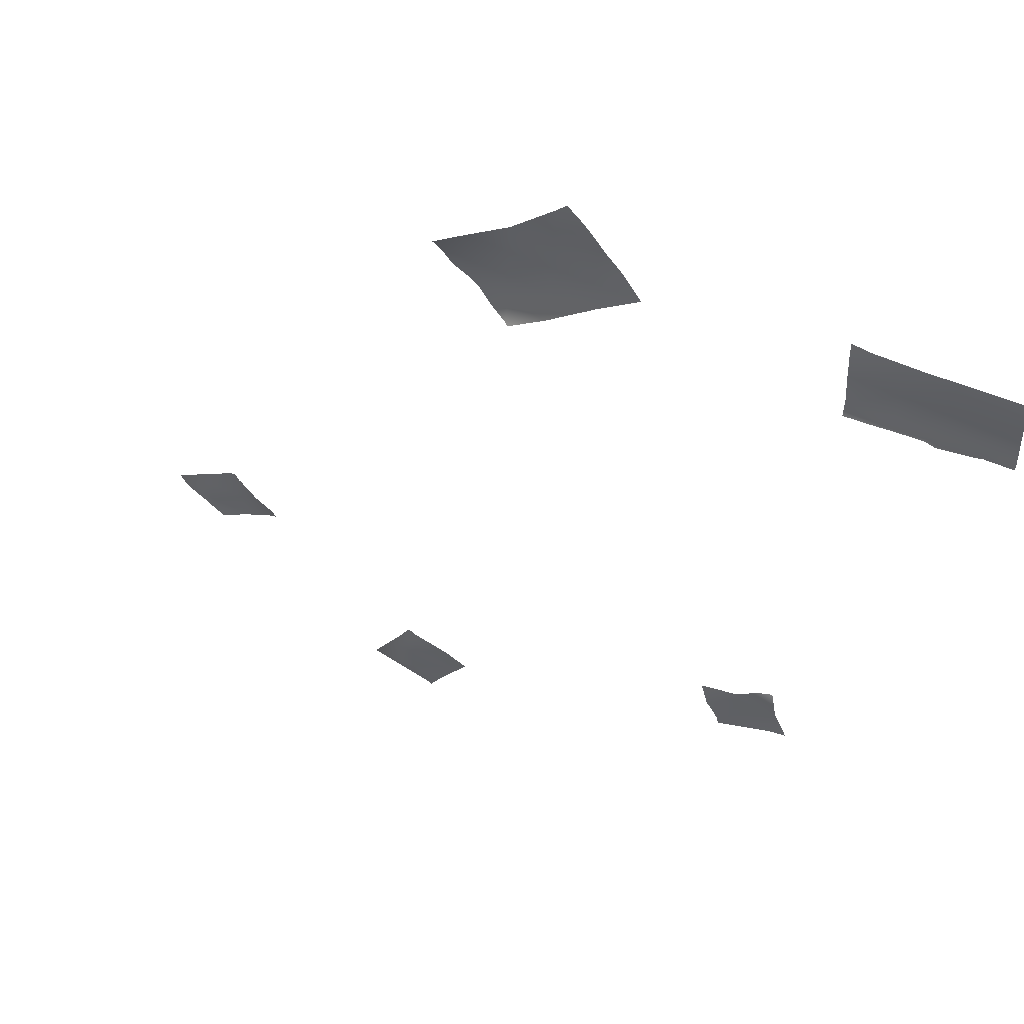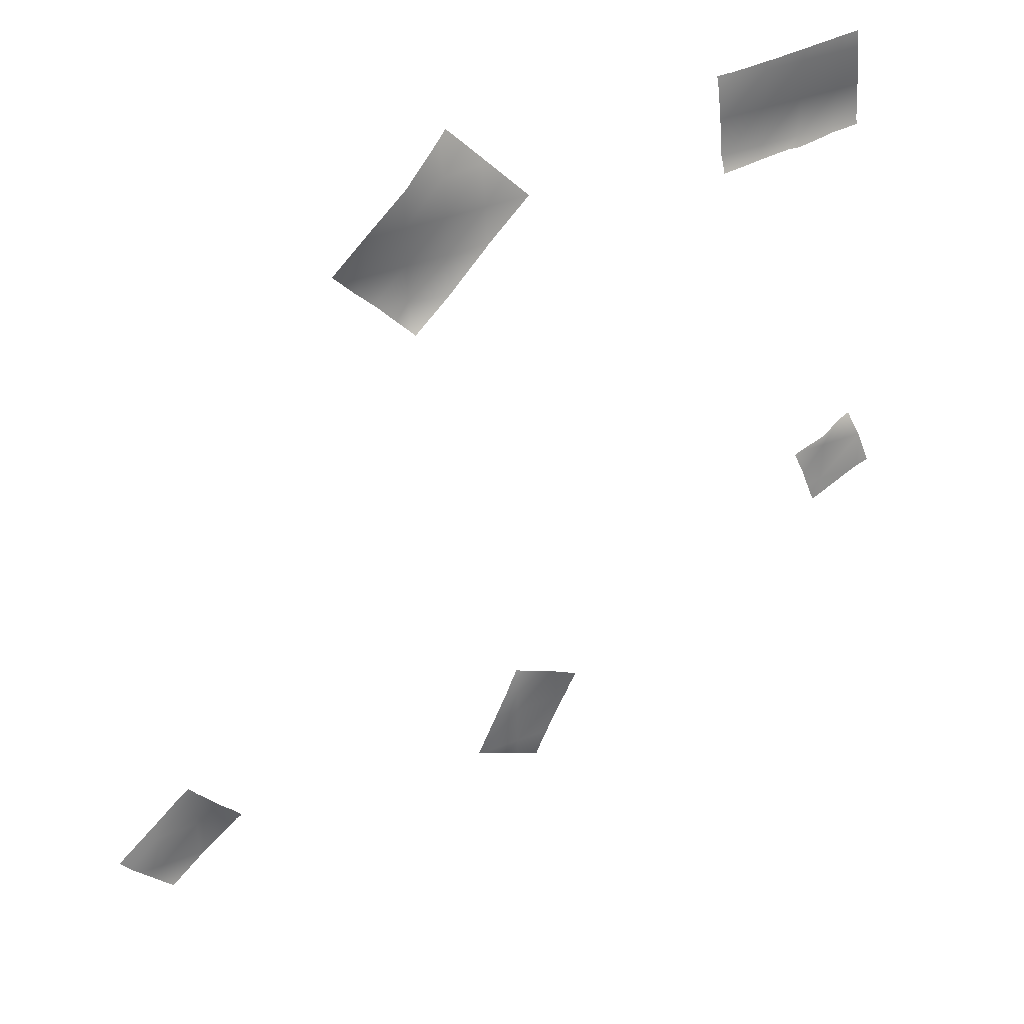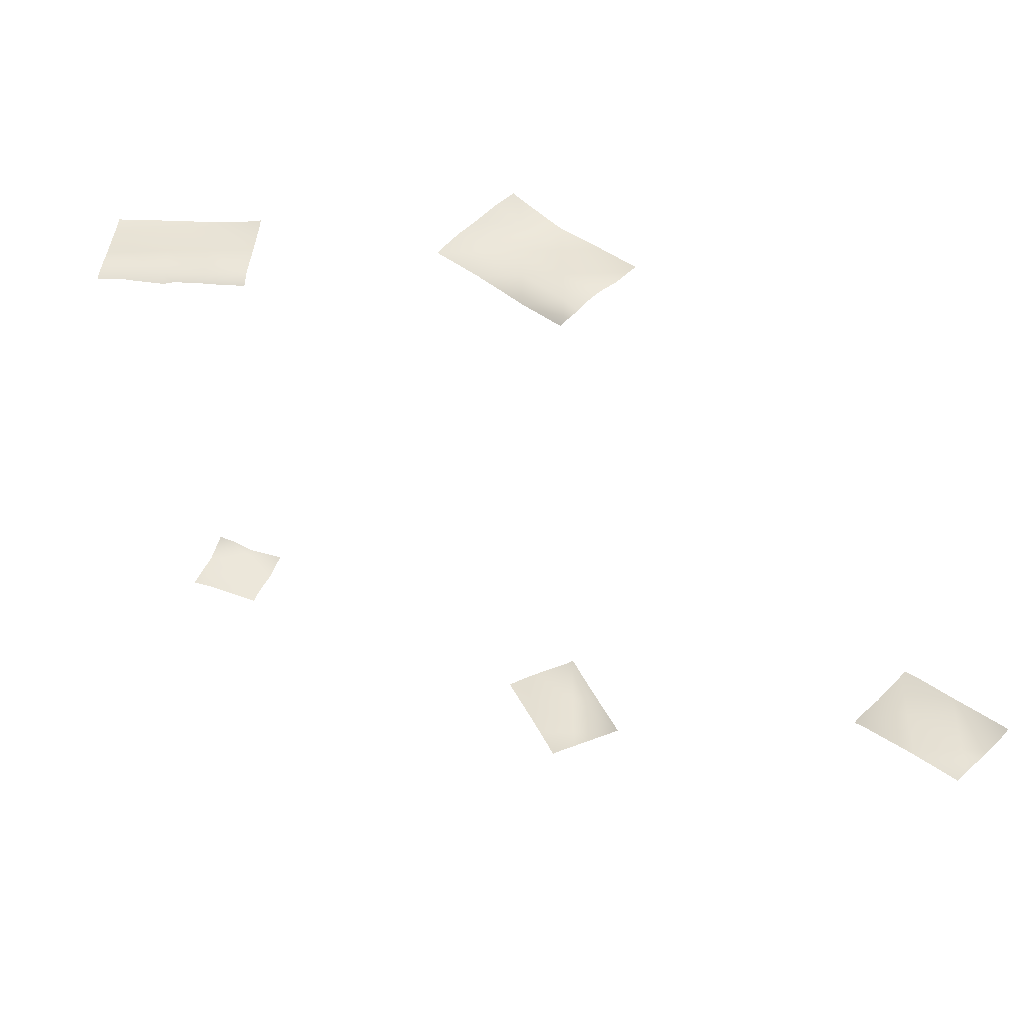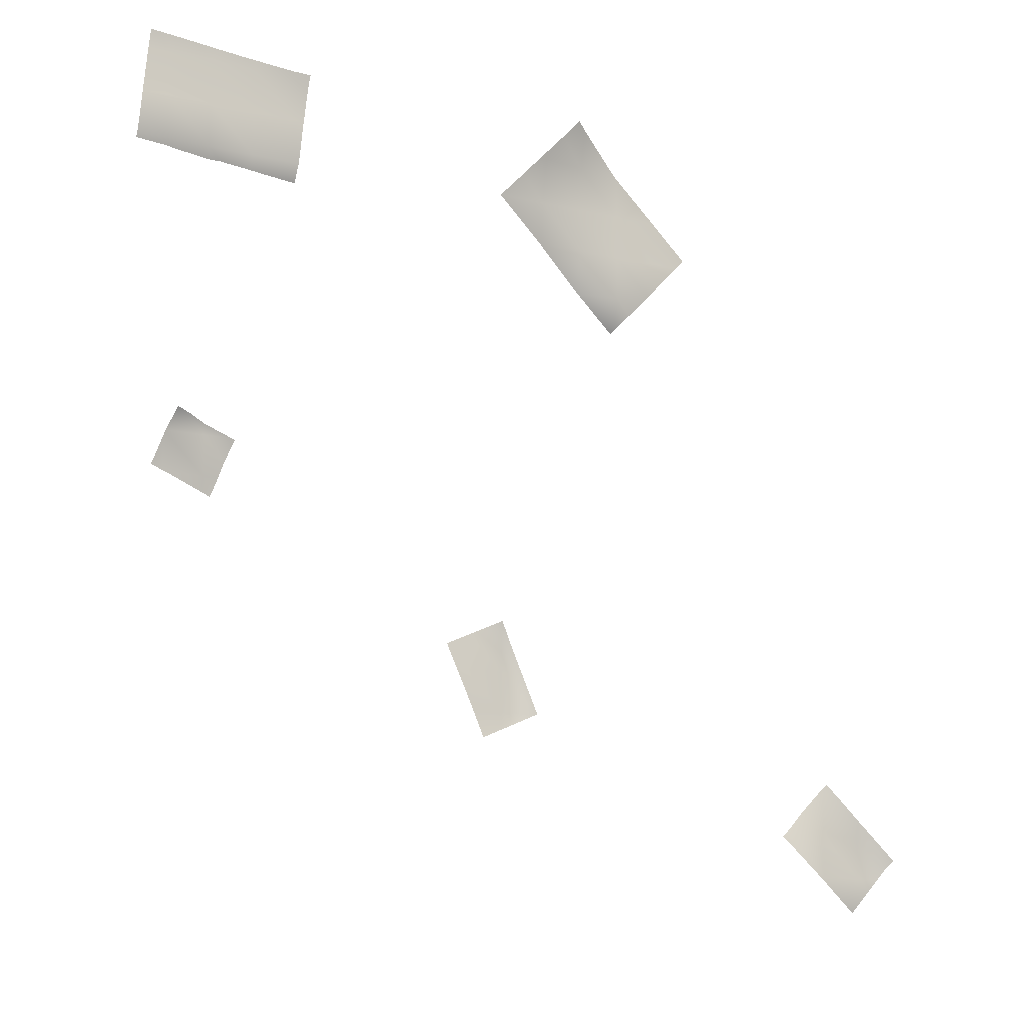
<metadata>
{"format":"obj","ext":"obj","renderer":"f3d","projection":"perspective","resolution":1024,"background":"white","views":[{"elev":64.3,"azim":-155.4,"up":"+Z"},{"elev":39.4,"azim":153.8,"up":"+Z"},{"elev":-47.9,"azim":1.9,"up":"+Z"},{"elev":-12.8,"azim":-28.5,"up":"+Z"}]}
</metadata>
<code>
g NewMesh_tris_219
v 5.86 -2.906 -1.86
v 5.863 -2.905 0.08681
v 5.866 -2.975 2.045
v 3.91 -2.906 -1.86
v 3.908 -2.905 0.08551
v 3.91 -2.905 2.041
v 1.955 -2.906 -1.858
v 1.955 -2.905 0.08497
v 1.955 -2.905 2.04
v 0.001497 -3.014 -1.858
v 0.001846 -2.905 0.08464
v 0.001922 -2.905 2.039
v 5.866 -3.03 2.261
v 5.627 -2.988 2.283
v 3.911 -2.941 2.441
v 3.471 -2.923 2.481
v 1.955 -2.929 2.621
v 1.317 -2.935 2.68
v 0.001794 -2.94 2.802
v -0.8365 -2.929 2.881
v 5.86 -2.674 -2.694
v 4.638 -2.705 -2.582
v 3.91 -2.746 -2.516
v 2.486 -2.779 -2.384
v 1.955 -2.652 -2.334
v 0.3333 -2.819 -2.187
v 0.001397 -2.881 -2.157
v 6.013 -2.872 -1.939
v 6.02 -2.906 -1.86
v 6.007 -2.843 -2.006
v 5.945 -2.659 -2.702
v 6.175 -2.905 -0.2239
v 6.204 -2.917 0.08735
v 6.342 -2.974 1.567
v 6.386 -3.052 2.046
v 6.387 -3.054 2.055
v 6.401 -3.096 2.211
v -1.296 -2.898 -1.958
v -1.287 -2.943 -1.858
v -1.178 -2.948 -0.6839
v -1.105 -2.905 0.08483
v -1.011 -2.905 1.099
v -0.9238 -2.905 2.039
v -0.8472 -2.929 2.873
v -0.8463 -2.929 2.882
v -1.302 -2.863 -2.037
v 23.44 -3.691 -3.822
v 23.43 -3.691 -1.87
v 21.49 -3.692 -5.766
v 21.49 -3.69 -3.82
v 21.49 -3.69 -1.868
v 19.54 -3.691 -3.816
v 19.53 -3.691 -1.865
v 19.53 -3.843 0.09248
v 17.58 -3.638 -3.81
v 17.58 -3.724 -1.862
v 17.58 -4.102 0.09546
v 15.63 -3.758 -1.859
v 19.61 -3.346 -5.761
v 19.54 -3.345 -5.696
v 18.58 -3.483 -4.8
v 17.58 -3.606 -3.876
v 17.51 -3.633 -3.81
v 15.63 -3.733 -2.051
v 23.44 -3.688 -1.87
v 23.43 -3.691 -1.862
v 23.3 -3.691 -1.737
v 21.48 -3.691 -0.02536
v 21.36 -3.7 0.08897
v 19.53 -4.227 1.795
v 19.25 -4.339 2.049
v 18.36 -4.342 1.264
v 18.93 -4.365 1.873
v 17.58 -4.199 0.4274
v 19.17 -4.377 2.128
v 19.09 -4.371 2.049
v 16.47 -4.045 -0.7535
v 17.27 -4.132 0.09573
v 15.63 -3.812 -1.659
v 17.42 -4.161 0.256
v 15.43 -3.744 -1.868
v 15.44 -3.746 -1.859
v 15.53 -3.788 -1.763
v 24.07 -3.593 -4.455
v 24.66 -3.691 -3.824
v 23.44 -3.691 -5.129
v 25.01 -3.692 -3.451
v 25.07 -3.653 -3.395
v 22.19 -3.478 -6.463
v 22.84 -3.691 -5.767
v 21.63 -3.374 -7.057
v 23.13 -3.691 -5.458
v 21.5 -3.349 -7.201
v 21.34 -3.28 -7.37
v 25.07 -3.653 -3.394
v 17.58 -3.724 -1.862
v 17.58 -3.679 -2.876
v 19.53 -3.691 -2.398
v 18.86 -3.702 -1.864
v 17.75 -3.889 -0.9921
v 17.58 -3.849 -1.213
v 16.77 -3.721 -2.236
v 17.07 -3.733 -1.861
v 17.29 -3.807 -1.575
v 19.55 -3.691 -2.408
v 19.53 -3.691 -2.424
v 18.92 -3.701 -3.2
v 18.62 -3.677 -3.575
v 18.56 -3.671 -3.651
v 37.11 0.4845 -31.16
v 37.12 0.4837 -29.21
v 35.16 0.4842 -31.16
v 35.16 0.4843 -29.21
v 35.17 0.4835 -27.26
v 33.22 0.6493 -29.21
v 35.16 0.5038 -31.35
v 34.97 0.5141 -31.16
v 33.22 0.6697 -29.51
v 39.08 0.2989 -30.24
v 37.97 0.3297 -29.21
v 37.12 0.3603 -28.41
v 35.88 0.3722 -27.25
v 35.36 0.4221 -26.76
v 35.17 0.465 -26.97
v 34.08 0.6826 -28.13
v 34.9 0.533 -27.26
v 33.22 0.6647 -29.06
v 35.03 0.5218 -27.12
v 32.99 0.7663 -29.3
v 33.07 0.7216 -29.21
v 33.14 0.6954 -29.14
v 39.09 0.2934 -30.26
v 39.08 0.3029 -30.27
v 37.69 0.4645 -31.74
v 38.24 0.4657 -31.16
v 37.11 0.4835 -32.35
v 38.65 0.458 -30.73
v 36.75 0.4827 -32.74
v 36.72 0.4885 -32.77
v 36.7 0.492 -32.79
v 21.49 7.439 -23.35
v 21.49 7.439 -21.4
v 21.49 7.438 -19.44
v 19.54 7.439 -21.4
v 20.33 7.439 -24.14
v 19.98 7.439 -23.35
v 19.54 7.439 -22.34
v 19.12 7.496 -21.4
v 18.8 7.517 -20.66
v 23.46 7.434 -23.3
v 22.62 7.437 -21.4
v 21.96 7.437 -19.9
v 21.75 7.387 -19.44
v 21.52 7.393 -18.92
v 21.5 7.399 -18.93
v 19.78 7.439 -19.69
v 20.33 7.439 -19.44
v 19.54 7.439 -19.8
v 21.14 7.456 -19.09
v 19.25 7.47 -19.92
v 18.6 7.538 -20.21
v 23.47 7.426 -23.32
v 23.46 7.434 -23.32
v 22.07 7.437 -23.93
v 23.39 7.434 -23.35
v 21.49 7.439 -24.18
v 23.44 7.434 -23.33
v 20.71 7.439 -24.53
v 20.53 7.474 -24.61
v 5.859 7.134 -13.58
v 5.859 7.128 -11.63
v 7.211 7.131 -11.62
v 5.86 7.12 -11.1
v 5.016 6.813 -10.78
v 5.859 7.322 -14.27
v 4.074 7.134 -13.58
v 3.909 7.134 -13.52
v 3.805 7.134 -13.48
v 6.472 7.287 -14.03
v 6.648 7.299 -13.58
v 6.427 7.284 -14.15
v 6.313 7.366 -14.44
v 6.975 7.365 -12.74
v 7.341 7.168 -11.8
v 7.385 7.145 -11.69
v 3.98 7.133 -11.7
v 4.01 7.133 -11.62
v 3.924 7.133 -11.85
v 4.053 7.09 -11.51
v 3.905 7.133 -11.9
v 3.453 7.133 -13.07
v 3.439 7.133 -13.11
v 3.364 7.159 -13.3
v 4.419 6.726 -10.54
f 44 45 20
f 44 20 43
f 43 20 12
f 43 12 42
f 42 12 11
f 42 11 41
f 41 11 40
f 25 26 10
f 10 26 27
f 10 27 38
f 38 27 46
f 30 31 21
f 30 21 1
f 1 21 4
f 1 4 5
f 5 4 8
f 5 8 9
f 9 8 12
f 9 12 18
f 18 12 19
f 16 15 6
f 6 15 14
f 6 14 3
f 3 14 13
f 3 13 36
f 36 13 37
f 60 61 55
f 60 55 52
f 52 55 56
f 52 56 53
f 53 56 57
f 53 57 54
f 54 57 72
f 54 72 70
f 70 72 73
f 70 73 71
f 71 73 76
f 71 76 75
f 93 94 59
f 93 59 49
f 49 59 52
f 49 52 50
f 50 52 53
f 50 53 51
f 51 53 54
f 51 54 68
f 68 54 69
f 85 84 47
f 85 47 87
f 87 47 48
f 87 48 88
f 88 48 65
f 88 65 95
f 107 108 96
f 107 96 106
f 106 96 98
f 106 98 105
f 102 103 96
f 102 96 97
f 97 96 108
f 97 108 109
f 135 134 110
f 135 110 137
f 137 110 111
f 137 111 133
f 133 111 119
f 133 119 132
f 118 129 115
f 118 115 117
f 117 115 112
f 117 112 116
f 116 112 139
f 116 139 140
f 165 164 141
f 165 141 167
f 167 141 142
f 167 142 163
f 163 142 150
f 163 150 162
f 141 164 166
f 141 166 145
f 145 166 168
f 145 168 169
f 153 152 143
f 143 152 142
f 143 142 156
f 156 142 144
f 156 144 158
f 158 144 149
f 158 149 160
f 160 149 161
f 191 190 177
f 191 177 192
f 192 177 178
f 192 178 193
f 189 194 174
f 189 174 187
f 187 174 171
f 187 171 186
f 186 171 170
f 186 170 176
f 176 170 175
f 180 179 170
f 170 179 181
f 170 181 175
f 175 181 182
f 172 185 184
f 172 184 171
f 171 184 183
f 171 183 170
f 170 183 180
f 29 28 1
f 29 1 32
f 32 1 2
f 32 2 33
f 33 2 34
f 5 9 6
f 5 6 2
f 2 6 3
f 2 3 34
f 34 3 35
f 35 3 36
f 24 25 7
f 24 7 23
f 23 7 4
f 23 4 22
f 22 4 21
f 16 6 9
f 16 9 17
f 17 9 18
f 8 4 7
f 8 7 11
f 11 7 10
f 11 10 40
f 40 10 39
f 12 20 19
f 1 28 30
f 10 38 39
f 90 89 49
f 90 49 92
f 92 49 50
f 92 50 86
f 86 50 47
f 86 47 84
f 51 68 67
f 51 67 48
f 48 67 66
f 48 66 65
f 91 93 49
f 91 49 89
f 69 54 70
f 64 81 58
f 64 58 63
f 63 58 55
f 63 55 62
f 62 55 61
f 74 72 57
f 74 57 80
f 80 57 78
f 57 56 77
f 77 56 58
f 77 58 79
f 79 58 83
f 82 83 58
f 82 58 81
f 52 59 60
f 57 77 78
f 100 99 96
f 100 96 101
f 101 96 104
f 96 103 104
f 96 99 98
f 127 125 115
f 115 125 113
f 115 113 112
f 112 113 110
f 112 110 136
f 136 110 134
f 120 119 111
f 120 111 121
f 121 111 114
f 121 114 122
f 122 114 123
f 138 139 112
f 138 112 136
f 124 123 114
f 124 114 128
f 128 114 126
f 131 127 115
f 131 115 130
f 130 115 129
f 111 110 113
f 111 113 114
f 114 113 125
f 114 125 126
f 154 153 143
f 154 143 155
f 155 143 159
f 157 159 143
f 157 143 156
f 141 145 146
f 141 146 144
f 144 146 147
f 144 147 148
f 144 148 149
f 151 150 142
f 151 142 152
f 171 174 173
f 171 173 172
f 188 186 176
f 188 176 190
f 190 176 177
f 1 5 2
f 25 10 7
f 8 11 12
f 51 48 47
f 51 47 50
f 55 58 56
f 141 144 142

</code>
